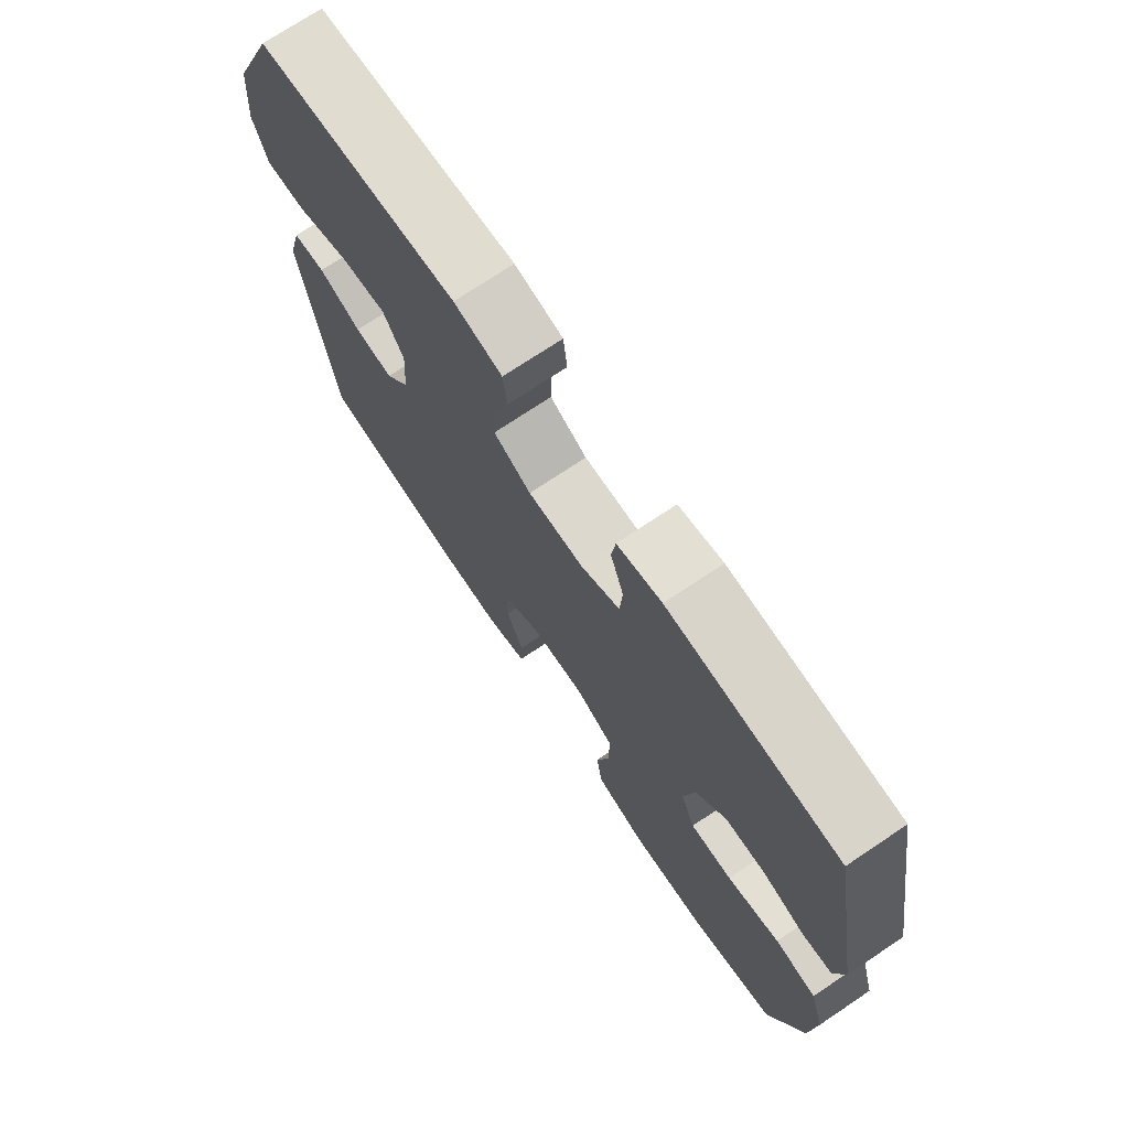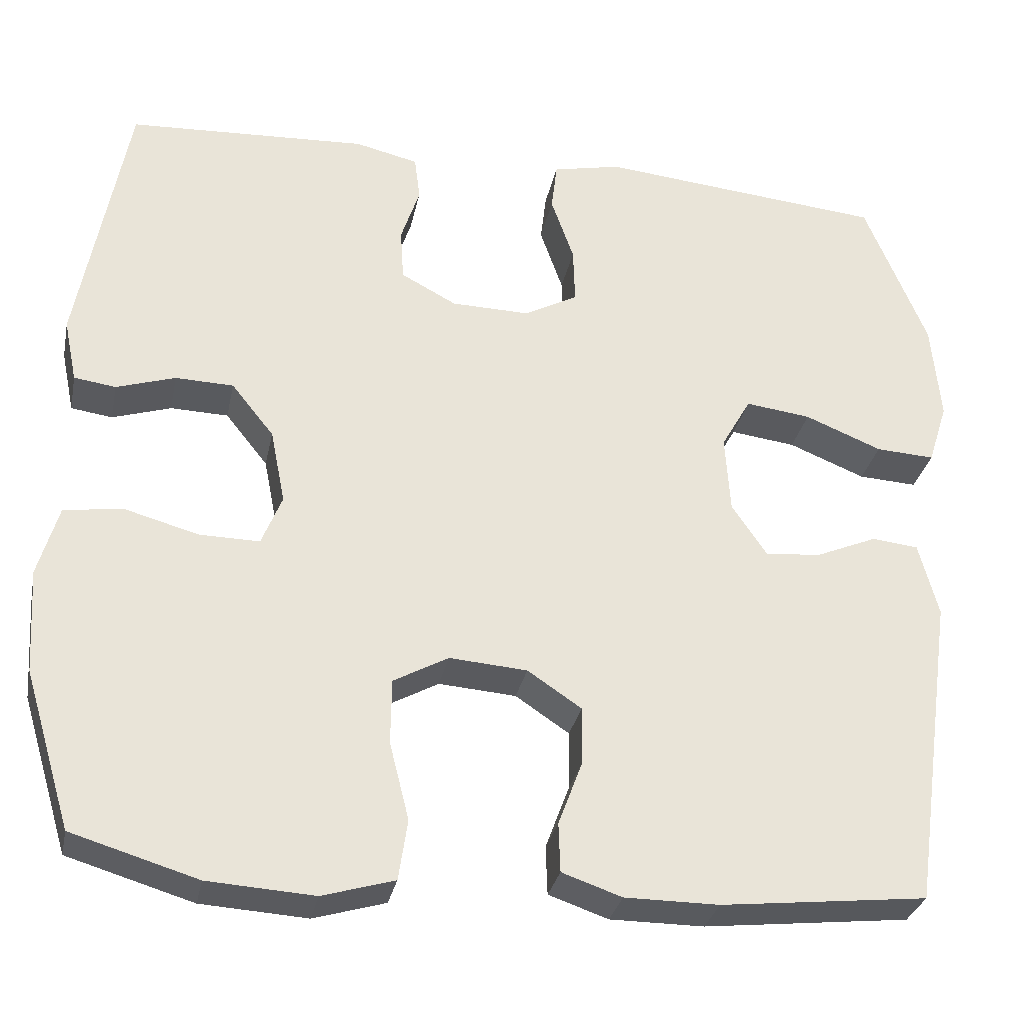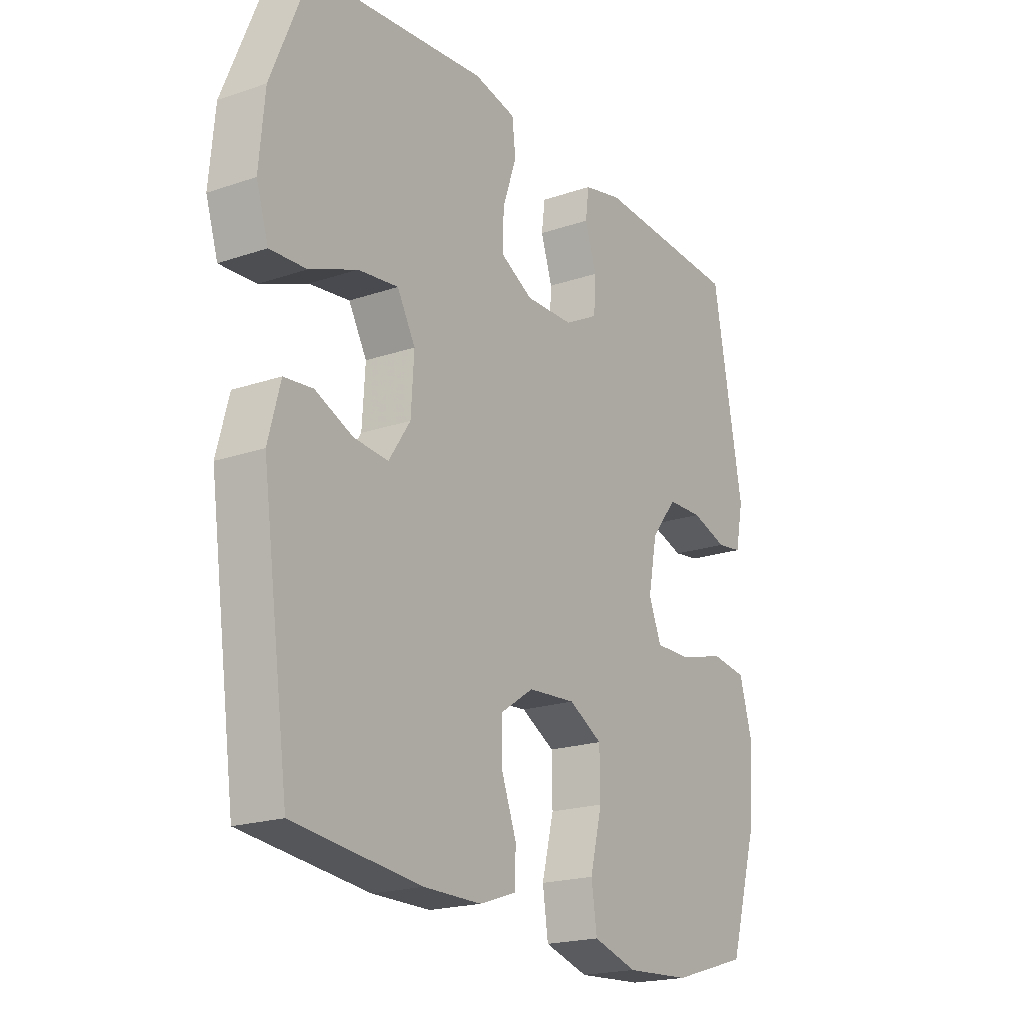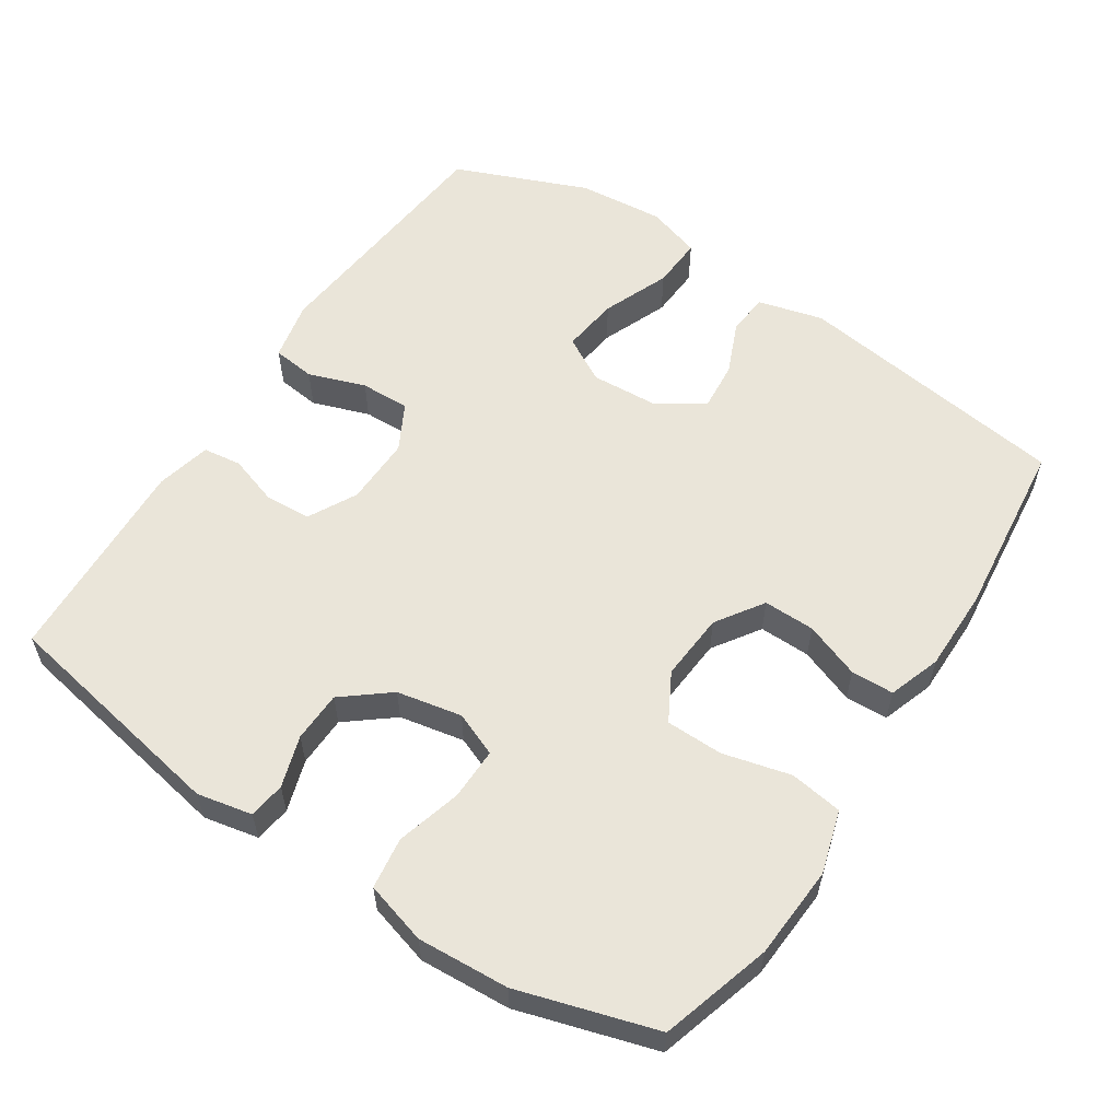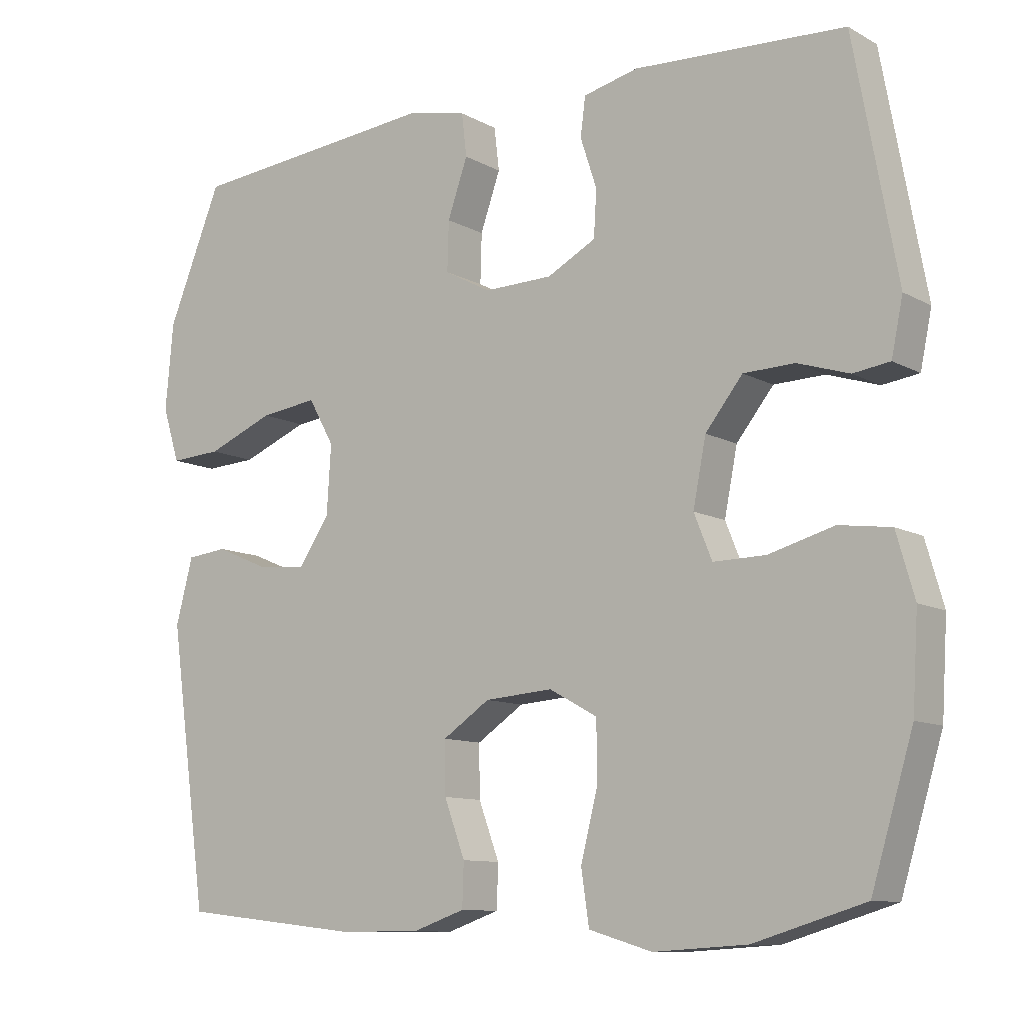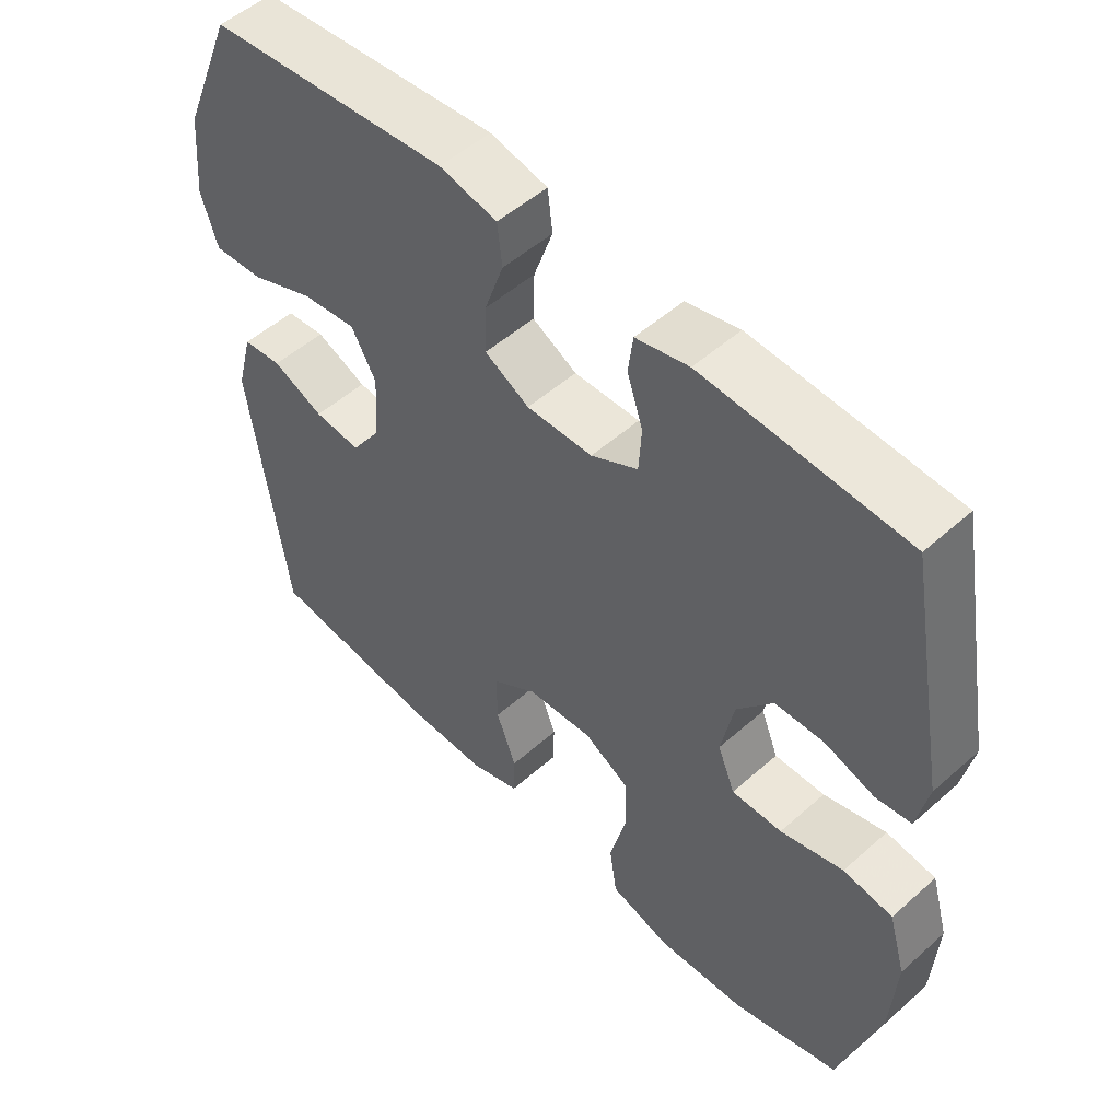
<metadata>
{"format":"obj","ext":"obj","renderer":"f3d","projection":"perspective","resolution":1024,"background":"white","views":[{"elev":72.9,"azim":56.2,"up":"+Z"},{"elev":-30.6,"azim":168.5,"up":"+Z"},{"elev":-20.0,"azim":-57.8,"up":"+Z"},{"elev":57.8,"azim":123.3,"up":"+Y"},{"elev":-10.4,"azim":36.6,"up":"+Z"},{"elev":51.8,"azim":46.2,"up":"+Z"}]}
</metadata>
<code>
v -0.5 0.07 -0.5
v -0.554 0.07 -0.113
v -0.53 0.07 -0.022
v -0.473 0.07 -0.016
v -0.398 0.07 -0.048
v -0.33 0.07 -0.054
v -0.287 0.07 0.01
v -0.281 0.07 0.105
v -0.317 0.07 0.169
v -0.397 0.07 0.159
v -0.491 0.07 0.121
v -0.563 0.07 0.117
v -0.587 0.07 0.193
v -0.576 0.07 0.314
v -0.5 0.07 0.5
v -0.275 0.07 0.521
v -0.149 0.07 0.533
v -0.065 0.07 0.515
v -0.058 0.07 0.455
v -0.086 0.07 0.375
v -0.088 0.07 0.306
v -0.023 0.07 0.271
v 0.073 0.07 0.273
v 0.141 0.07 0.309
v 0.145 0.07 0.373
v 0.122 0.07 0.443
v 0.129 0.07 0.497
v 0.206 0.07 0.515
v 0.5 0.07 0.5
v 0.56 0.07 0.172
v 0.544 0.07 0.095
v 0.493 0.07 0.088
v 0.421 0.07 0.111
v 0.35 0.07 0.109
v 0.298 0.07 0.044
v 0.28 0.07 -0.047
v 0.305 0.07 -0.109
v 0.378 0.07 -0.108
v 0.469 0.07 -0.083
v 0.541 0.07 -0.093
v 0.566 0.07 -0.18
v 0.558 0.07 -0.308
v 0.5 0.07 -0.5
v 0.346 0.07 -0.546
v 0.216 0.07 -0.554
v 0.128 0.07 -0.528
v 0.117 0.07 -0.454
v 0.141 0.07 -0.359
v 0.14 0.07 -0.279
v 0.073 0.07 -0.242
v -0.022 0.07 -0.249
v -0.088 0.07 -0.293
v -0.087 0.07 -0.365
v -0.058 0.07 -0.443
v -0.06 0.07 -0.503
v -0.133 0.07 -0.528
v -0.248 0.07 -0.528
v -0.5 0 -0.5
v -0.554 0 -0.113
v -0.53 0 -0.022
v -0.473 0 -0.016
v -0.398 0 -0.048
v -0.33 0 -0.054
v -0.287 0 0.01
v -0.281 0 0.105
v -0.317 0 0.169
v -0.397 0 0.159
v -0.491 0 0.121
v -0.563 0 0.117
v -0.587 0 0.193
v -0.576 0 0.314
v -0.5 0 0.5
v -0.275 0 0.521
v -0.149 0 0.533
v -0.065 0 0.515
v -0.058 0 0.455
v -0.086 0 0.375
v -0.088 0 0.306
v -0.023 0 0.271
v 0.073 0 0.273
v 0.141 0 0.309
v 0.145 0 0.373
v 0.122 0 0.443
v 0.129 0 0.497
v 0.206 0 0.515
v 0.5 0 0.5
v 0.56 0 0.172
v 0.544 0 0.095
v 0.493 0 0.088
v 0.421 0 0.111
v 0.35 0 0.109
v 0.298 0 0.044
v 0.28 0 -0.047
v 0.305 0 -0.109
v 0.378 0 -0.108
v 0.469 0 -0.083
v 0.541 0 -0.093
v 0.566 0 -0.18
v 0.558 0 -0.308
v 0.5 0 -0.5
v 0.346 0 -0.546
v 0.216 0 -0.554
v 0.128 0 -0.528
v 0.117 0 -0.454
v 0.141 0 -0.359
v 0.14 0 -0.279
v 0.073 0 -0.242
v -0.022 0 -0.249
v -0.088 0 -0.293
v -0.087 0 -0.365
v -0.058 0 -0.443
v -0.06 0 -0.503
v -0.133 0 -0.528
v -0.248 0 -0.528
f 3 4 5
f 2 3 5
f 1 2 5
f 57 1 5
f 56 57 5
f 55 56 5
f 54 55 5
f 53 54 5
f 52 53 5 6
f 51 52 6 7
f 50 51 7 8
f 49 50 8 9
f 46 47 48
f 45 46 48
f 44 45 48
f 43 44 48
f 42 43 48
f 41 42 48
f 40 41 48
f 39 40 48
f 38 39 48
f 37 38 48 49
f 36 37 49 9
f 31 32 33
f 30 31 33
f 29 30 33
f 28 29 33
f 27 28 33
f 26 27 33
f 25 26 33
f 24 25 33 34
f 23 24 34 35
f 18 19 20
f 17 18 20
f 16 17 20
f 16 20 21
f 15 16 21
f 14 15 21
f 13 14 21
f 12 13 21
f 11 12 21
f 10 11 21
f 9 10 21 22
f 23 35 36
f 22 23 36
f 9 22 36
f 62 61 60
f 62 60 59
f 62 59 58
f 62 58 114
f 62 114 113
f 62 113 112
f 62 112 111
f 62 111 110
f 63 62 110 109
f 64 63 109 108
f 65 64 108 107
f 66 65 107 106
f 105 104 103
f 105 103 102
f 105 102 101
f 105 101 100
f 105 100 99
f 105 99 98
f 105 98 97
f 105 97 96
f 105 96 95
f 106 105 95 94
f 66 106 94 93
f 90 89 88
f 90 88 87
f 90 87 86
f 90 86 85
f 90 85 84
f 90 84 83
f 90 83 82
f 91 90 82 81
f 92 91 81 80
f 77 76 75
f 77 75 74
f 77 74 73
f 78 77 73
f 78 73 72
f 78 72 71
f 78 71 70
f 78 70 69
f 78 69 68
f 78 68 67
f 79 78 67 66
f 93 92 80
f 93 80 79
f 93 79 66
f 1 58 59 2
f 2 59 60 3
f 3 60 61 4
f 4 61 62 5
f 5 62 63 6
f 6 63 64 7
f 7 64 65 8
f 8 65 66 9
f 9 66 67 10
f 10 67 68 11
f 11 68 69 12
f 12 69 70 13
f 13 70 71 14
f 14 71 72 15
f 15 72 73 16
f 16 73 74 17
f 17 74 75 18
f 18 75 76 19
f 19 76 77 20
f 20 77 78 21
f 21 78 79 22
f 22 79 80 23
f 23 80 81 24
f 24 81 82 25
f 25 82 83 26
f 26 83 84 27
f 27 84 85 28
f 28 85 86 29
f 29 86 87 30
f 30 87 88 31
f 31 88 89 32
f 32 89 90 33
f 33 90 91 34
f 34 91 92 35
f 35 92 93 36
f 36 93 94 37
f 37 94 95 38
f 38 95 96 39
f 39 96 97 40
f 40 97 98 41
f 41 98 99 42
f 42 99 100 43
f 43 100 101 44
f 44 101 102 45
f 45 102 103 46
f 46 103 104 47
f 47 104 105 48
f 48 105 106 49
f 49 106 107 50
f 50 107 108 51
f 51 108 109 52
f 52 109 110 53
f 53 110 111 54
f 54 111 112 55
f 55 112 113 56
f 56 113 114 57
f 57 114 58 1

</code>
